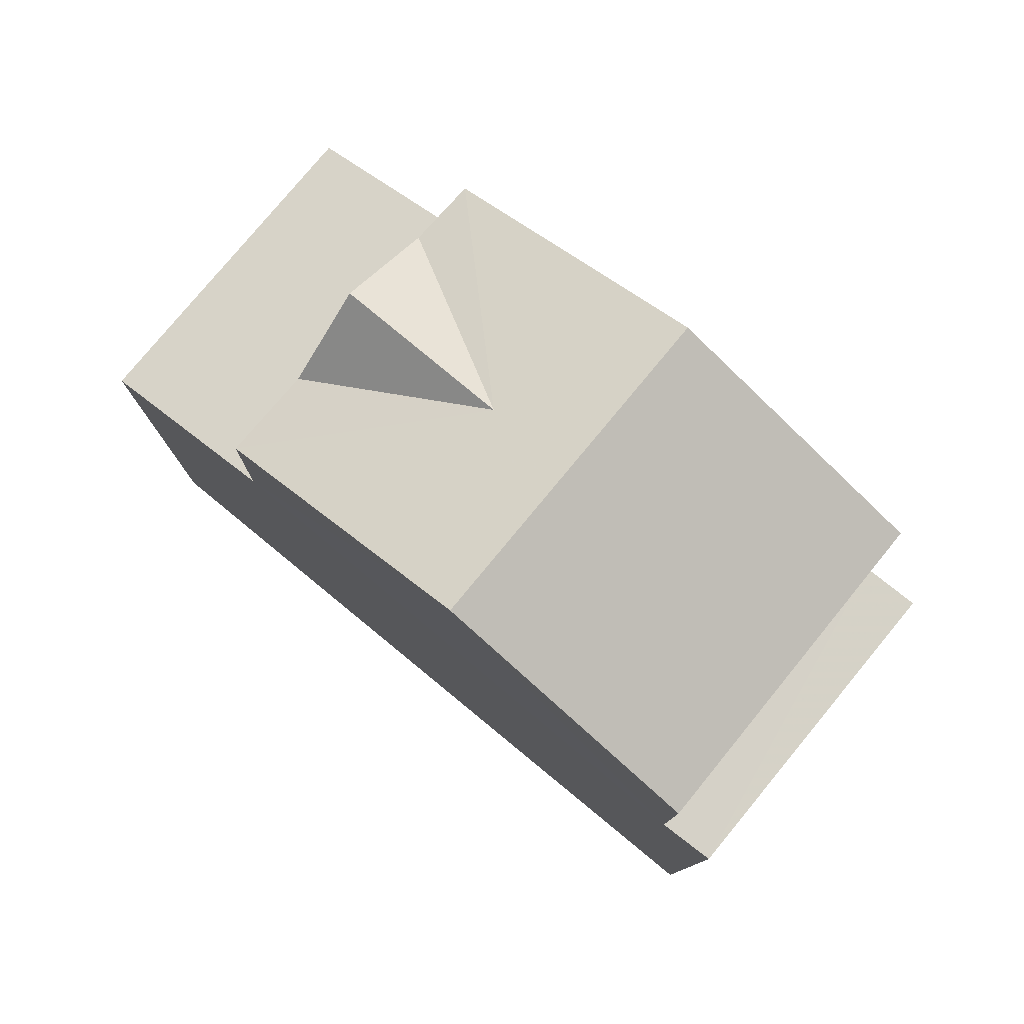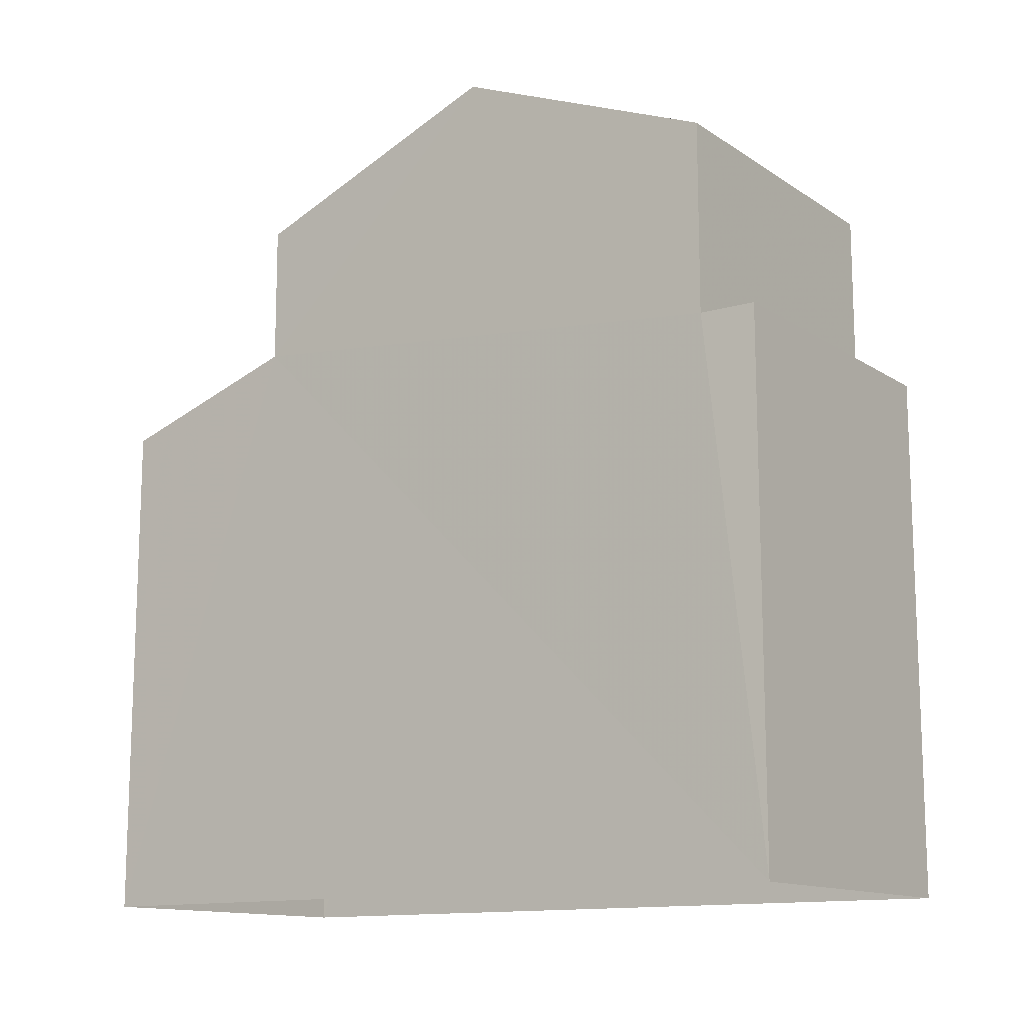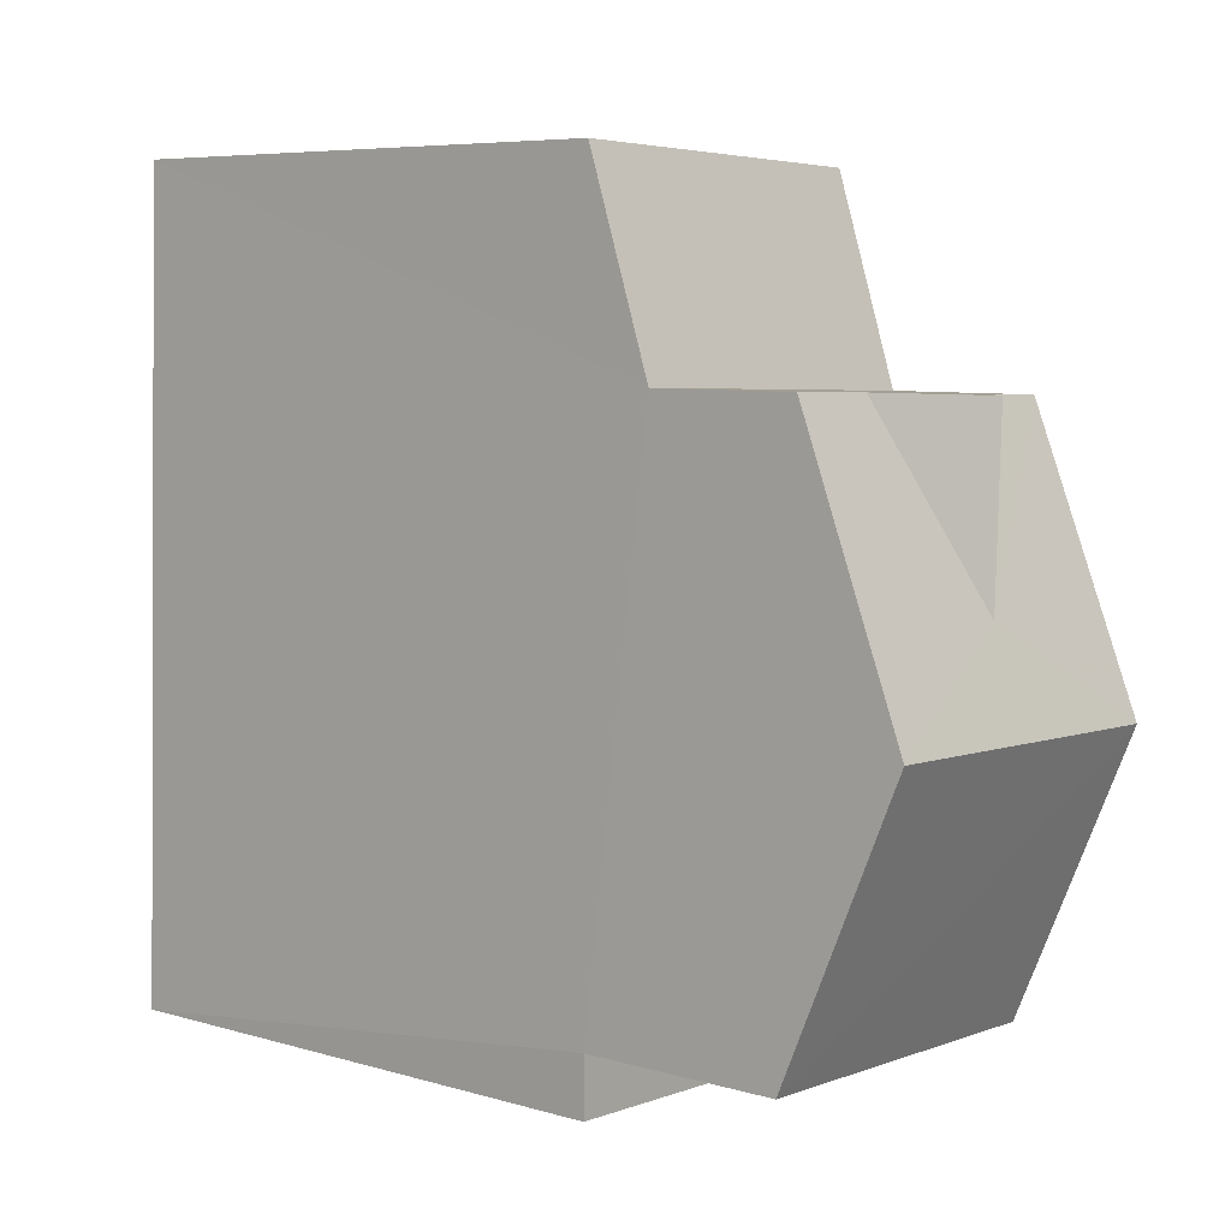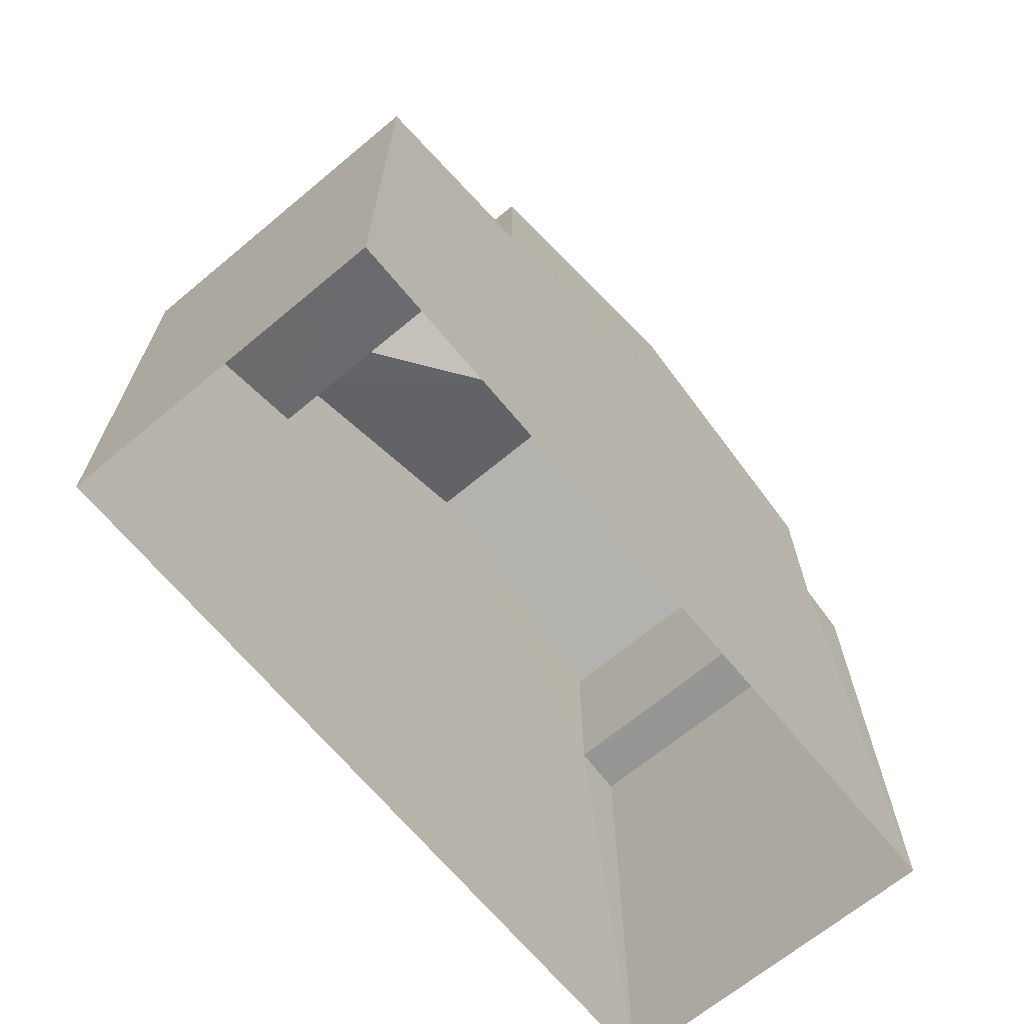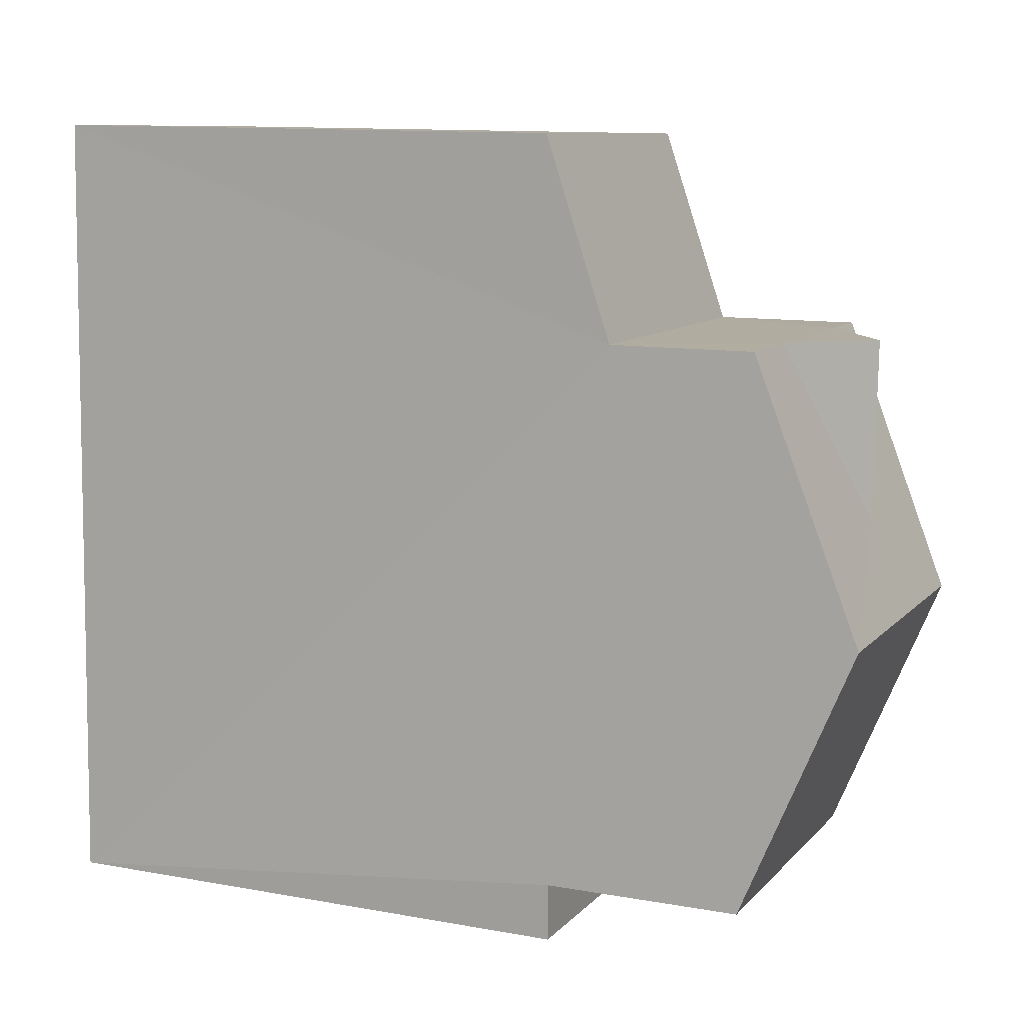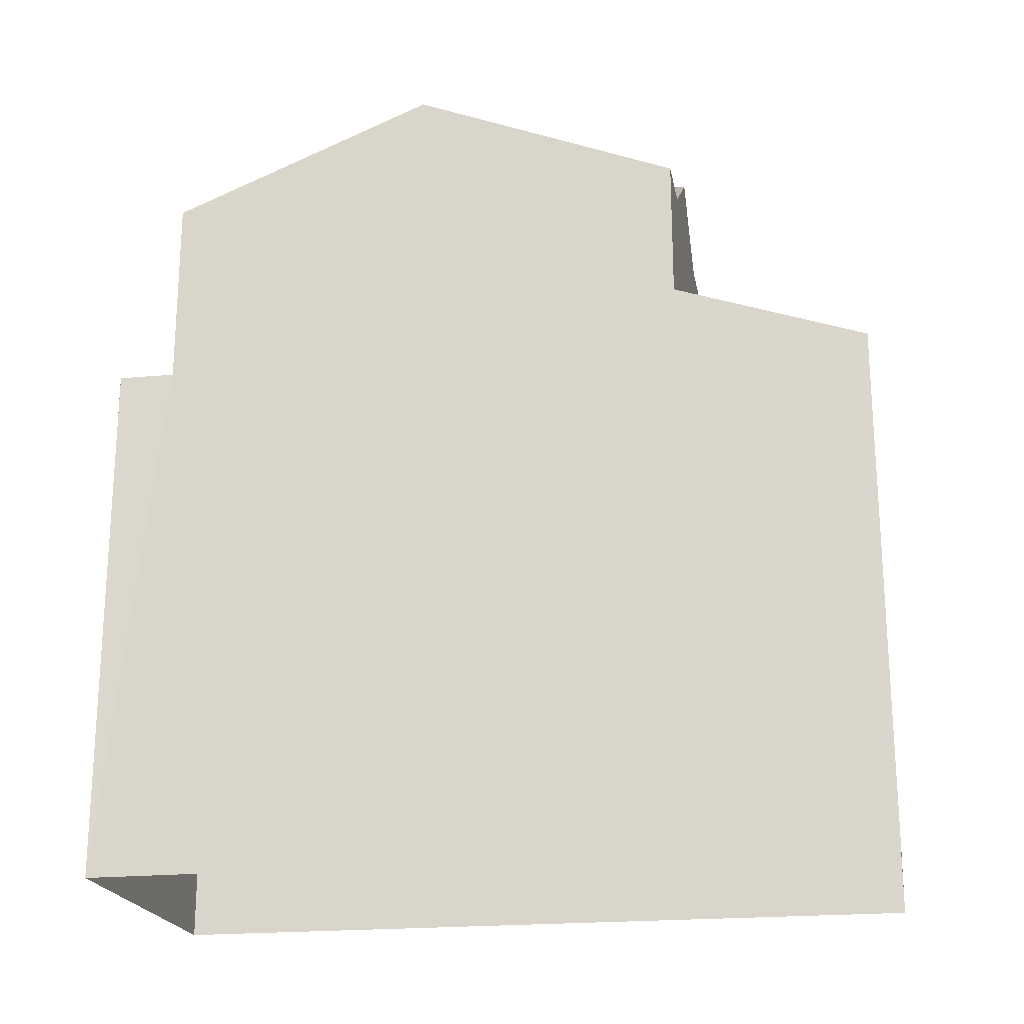
<metadata>
{"format":"obj","ext":"obj","renderer":"f3d","projection":"perspective","resolution":1024,"background":"white","views":[{"elev":78.7,"azim":-52.3,"up":"+Z"},{"elev":-13.2,"azim":-57.0,"up":"+Z"},{"elev":6.8,"azim":-49.7,"up":"+Y"},{"elev":-67.6,"azim":-142.0,"up":"+Z"},{"elev":11.7,"azim":-66.5,"up":"+Y"},{"elev":-20.9,"azim":98.4,"up":"+Z"}]}
</metadata>
<code>
v -3.731e+05 -1.038e+05 29.28
v -3.731e+05 -1.038e+05 29.28
v -3.731e+05 -1.038e+05 29.28
v -3.731e+05 -1.038e+05 29.28
v -3.731e+05 -1.038e+05 36.45
v -3.731e+05 -1.038e+05 36.45
v -3.731e+05 -1.038e+05 36.45
v -3.731e+05 -1.038e+05 36.45
v -3.731e+05 -1.038e+05 39.05
v -3.731e+05 -1.038e+05 39.99
v -3.731e+05 -1.038e+05 39.99
v -3.731e+05 -1.038e+05 39.05
v -3.731e+05 -1.038e+05 39.05
v -3.731e+05 -1.038e+05 40.49
v -3.731e+05 -1.038e+05 40.49
v -3.731e+05 -1.038e+05 39.05
v -3.731e+05 -1.038e+05 39.05
v -3.731e+05 -1.038e+05 39.05
v -3.731e+05 -1.038e+05 37.16
v -3.731e+05 -1.038e+05 36.27
v -3.731e+05 -1.038e+05 36.27
v -3.731e+05 -1.038e+05 37.16
f 1 2 3
f 1 4 2
f 5 6 7
f 5 8 6
f 9 10 11
f 10 12 11
f 13 12 10
f 13 10 14
f 14 10 15
f 10 9 16
f 15 10 16
f 17 18 14
f 15 17 14
f 19 20 21
f 22 19 21
f 6 4 1
f 7 6 1
f 8 18 17
f 8 5 18
f 7 1 5
f 14 18 5
f 13 14 19
f 19 1 3
f 19 3 20
f 5 1 19
f 14 5 19
f 11 12 9
f 13 19 12
f 9 22 16
f 9 19 22
f 12 19 9
f 8 17 15
f 15 16 22
f 6 8 4
f 4 22 2
f 2 22 21
f 8 15 22
f 8 22 4
f 20 3 2
f 21 20 2

</code>
